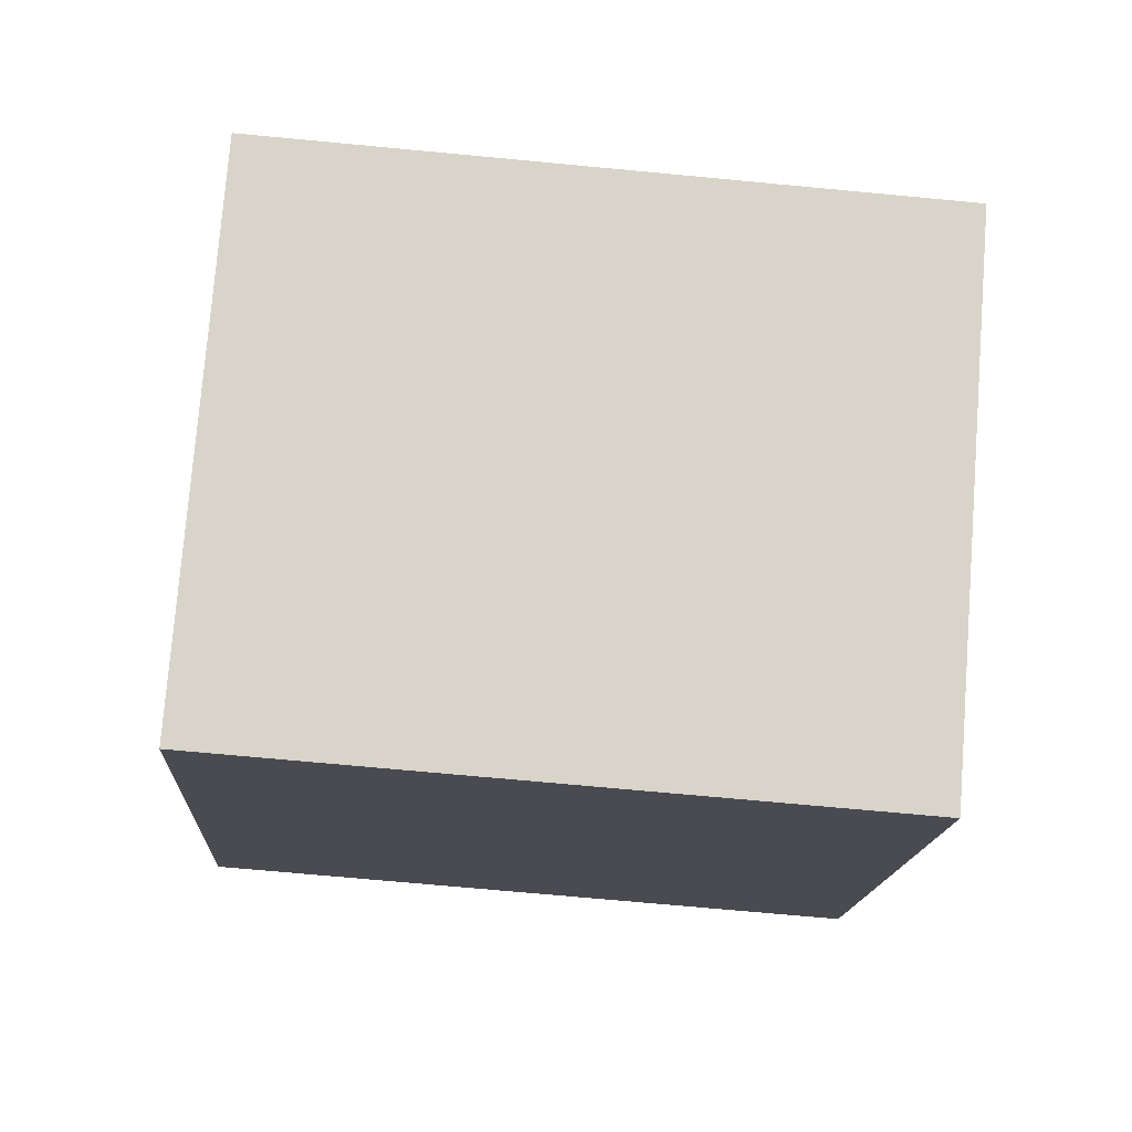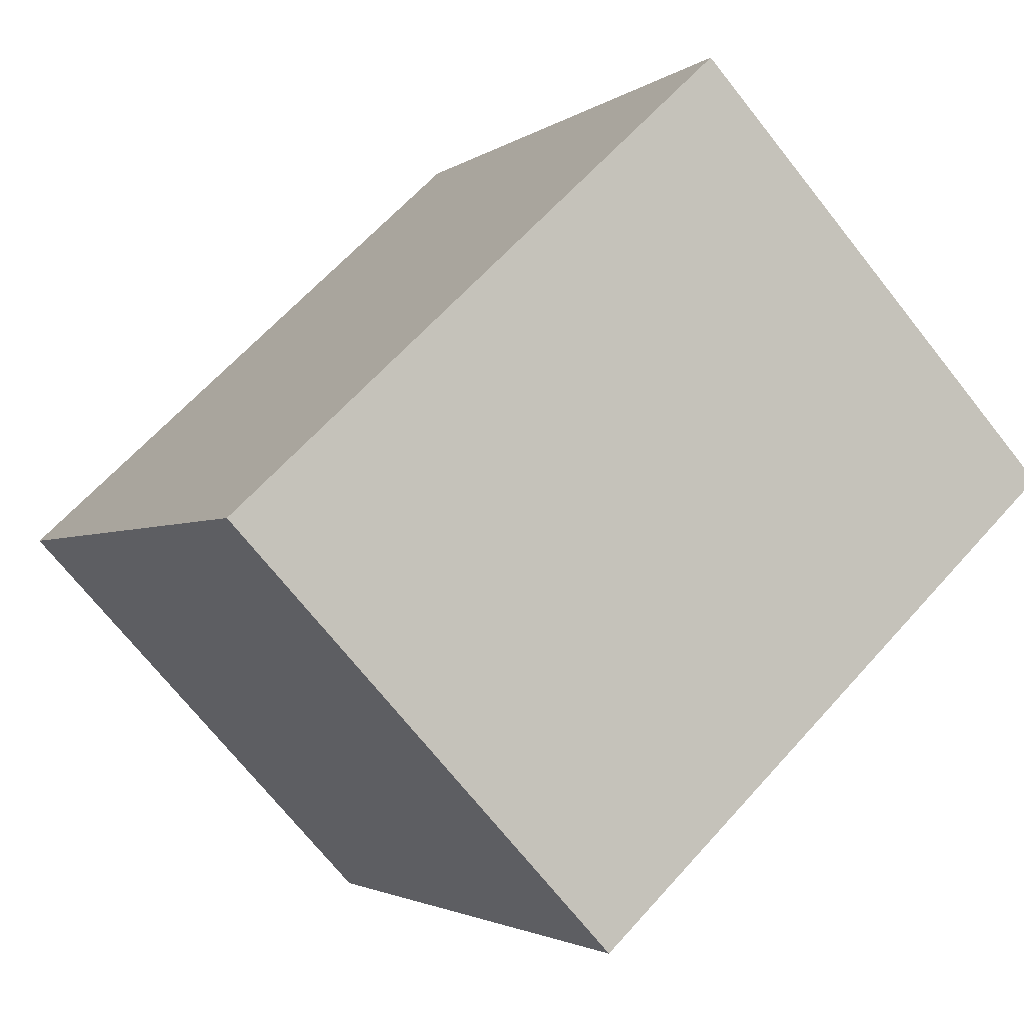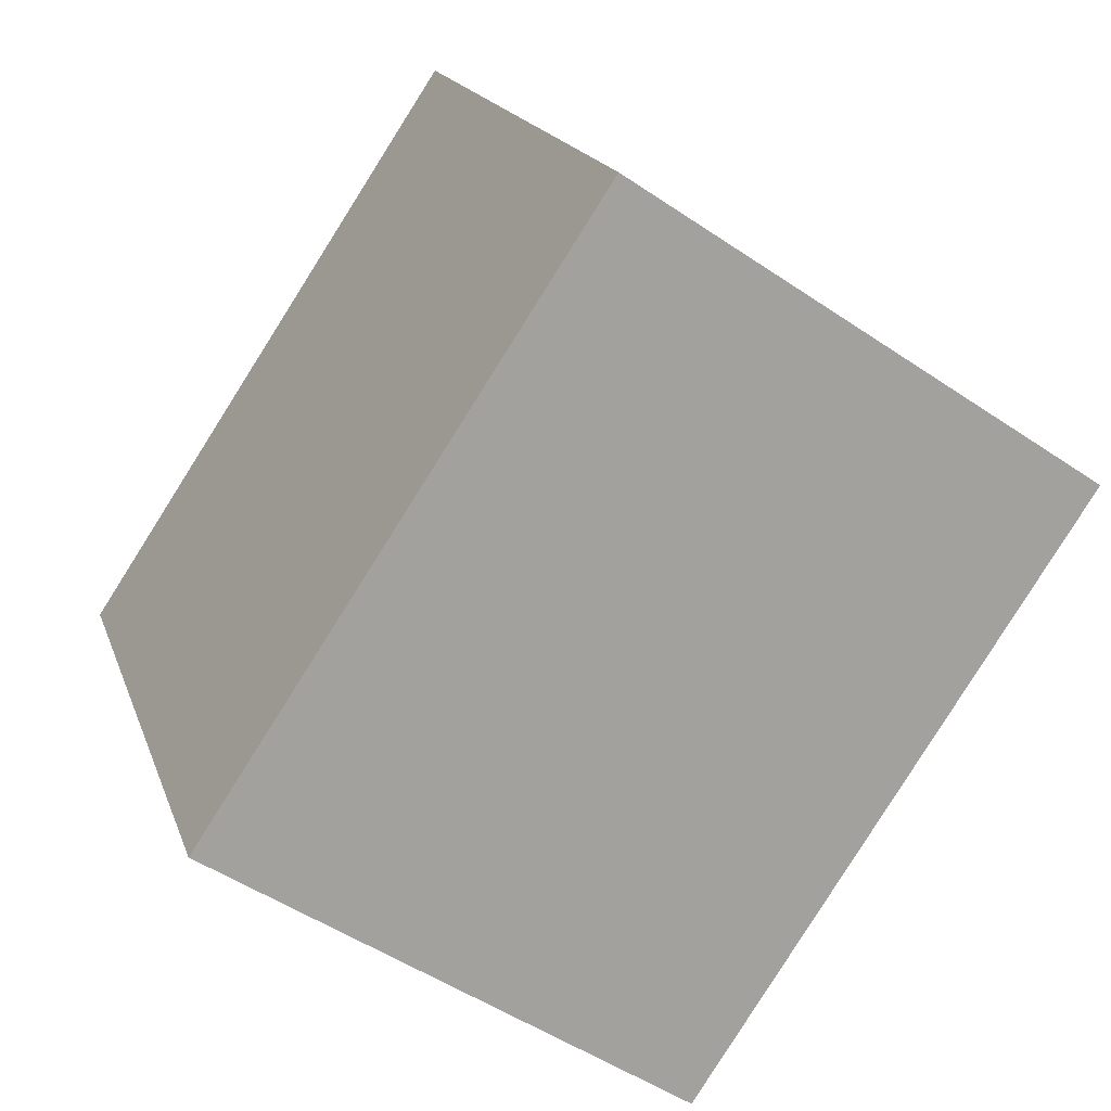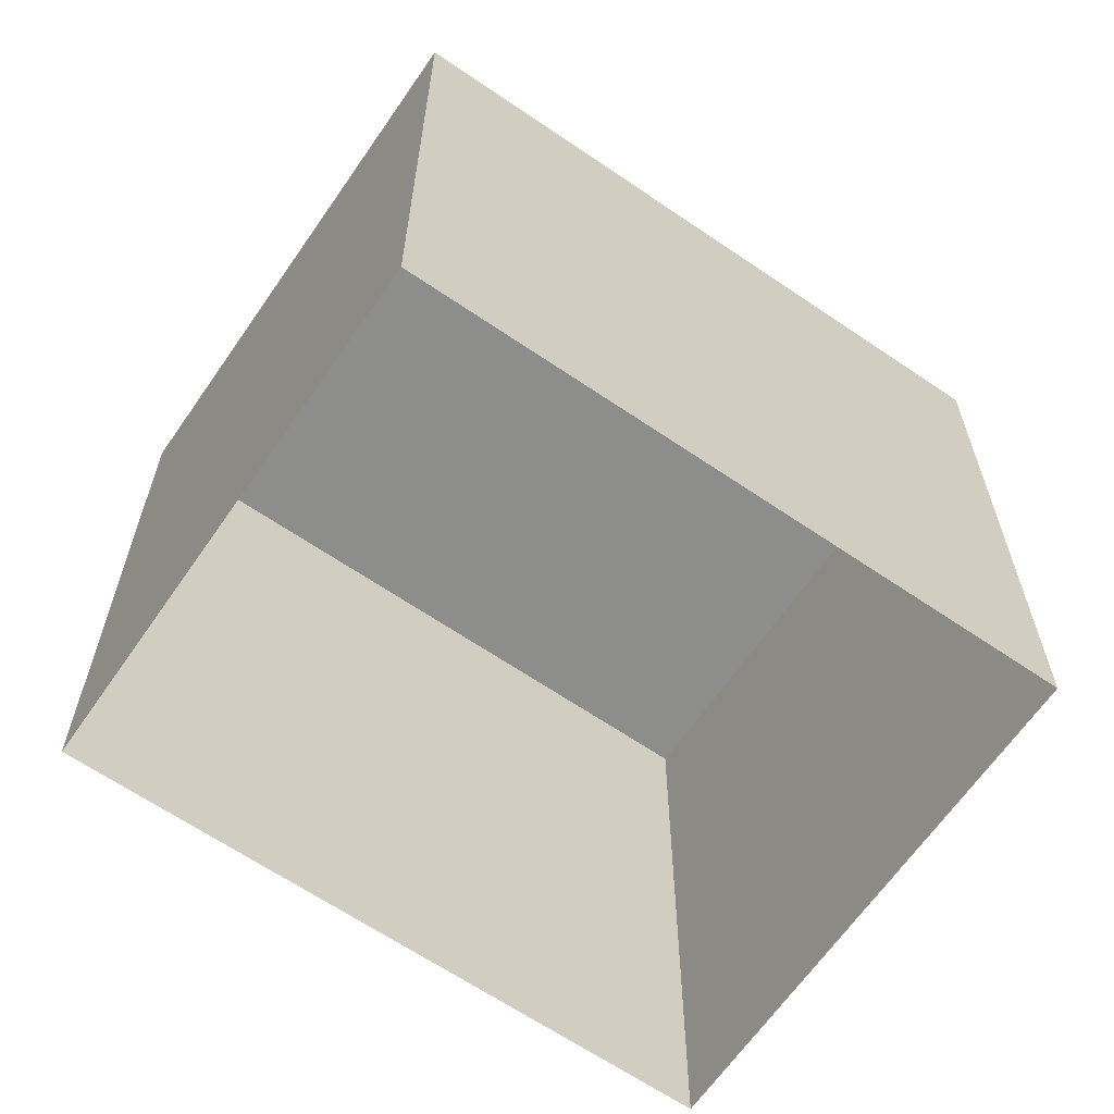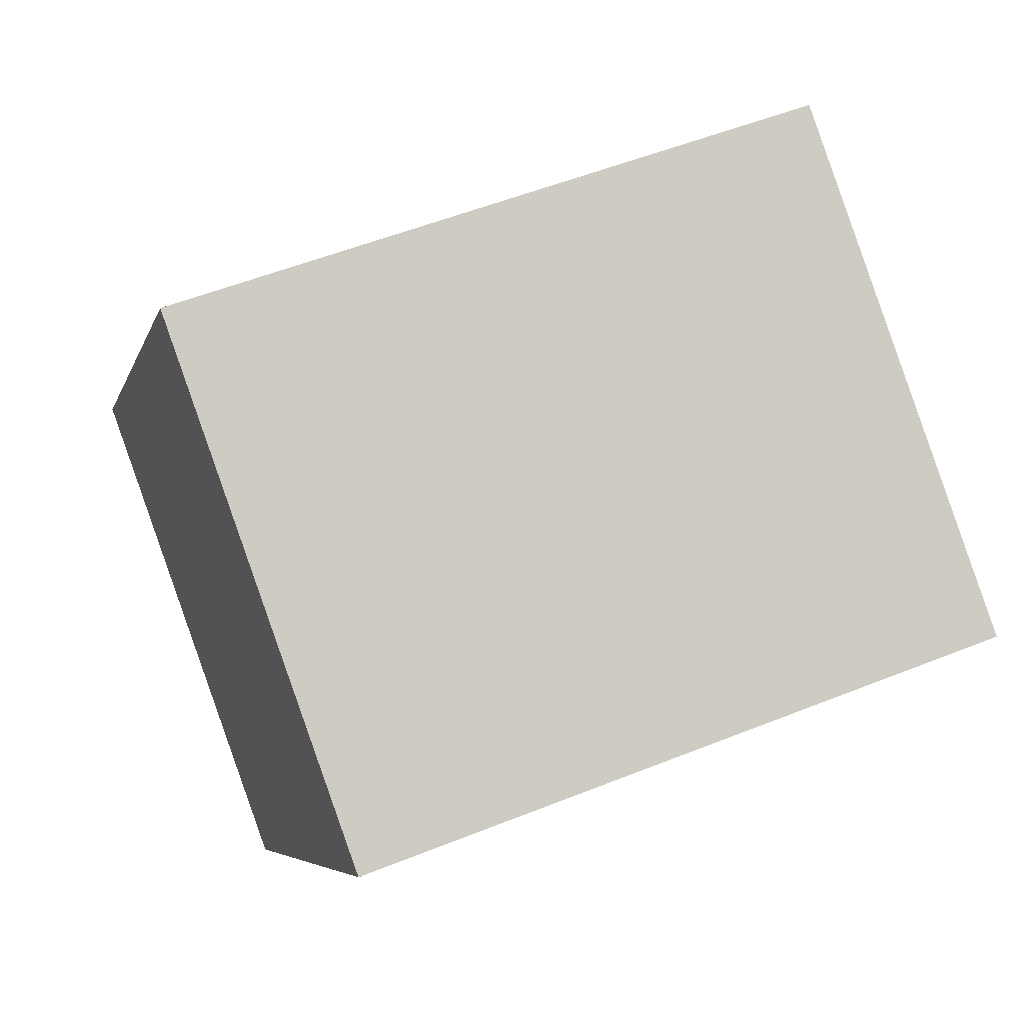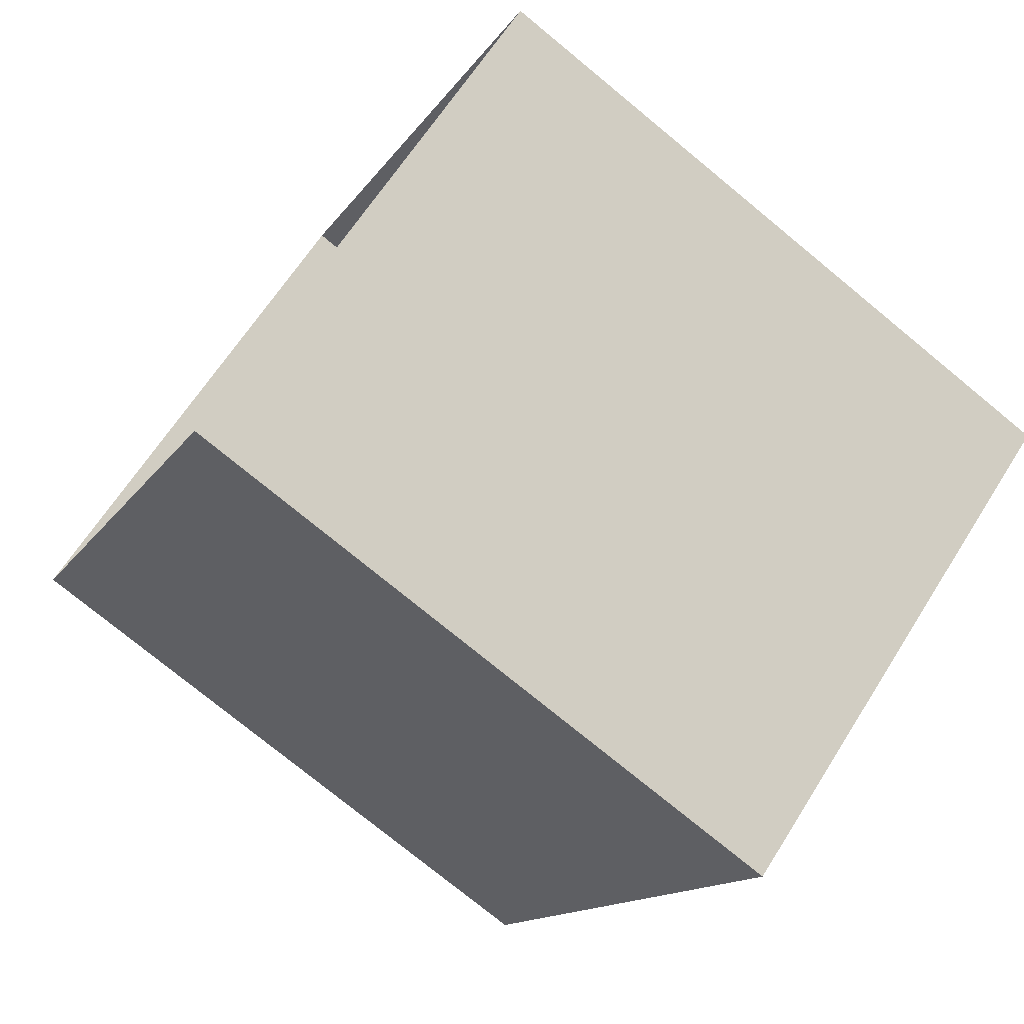
<metadata>
{"format":"obj","ext":"obj","renderer":"f3d","projection":"perspective","resolution":1024,"background":"white","views":[{"elev":-70.8,"azim":-95.4,"up":"+Y"},{"elev":63.6,"azim":41.7,"up":"+Y"},{"elev":17.6,"azim":-15.6,"up":"+Y"},{"elev":-64.5,"azim":-158.2,"up":"+Z"},{"elev":53.0,"azim":66.6,"up":"+Y"},{"elev":-76.2,"azim":-129.4,"up":"+Y"}]}
</metadata>
<code>
v 1.293e+04 -1.531e+04 20.76
v 1.292e+04 -1.531e+04 20.76
v 1.293e+04 -1.531e+04 20.76
v 1.293e+04 -1.531e+04 20.76
v 1.293e+04 -1.531e+04 23.2
v 1.293e+04 -1.531e+04 23.2
v 1.293e+04 -1.531e+04 23.2
v 1.292e+04 -1.531e+04 23.2
f 1 2 3
f 4 1 3
f 5 6 7
f 8 5 7
f 7 4 3
f 7 6 4
f 5 1 4
f 6 5 4
f 8 2 1
f 5 8 1
f 8 3 2
f 8 7 3

</code>
